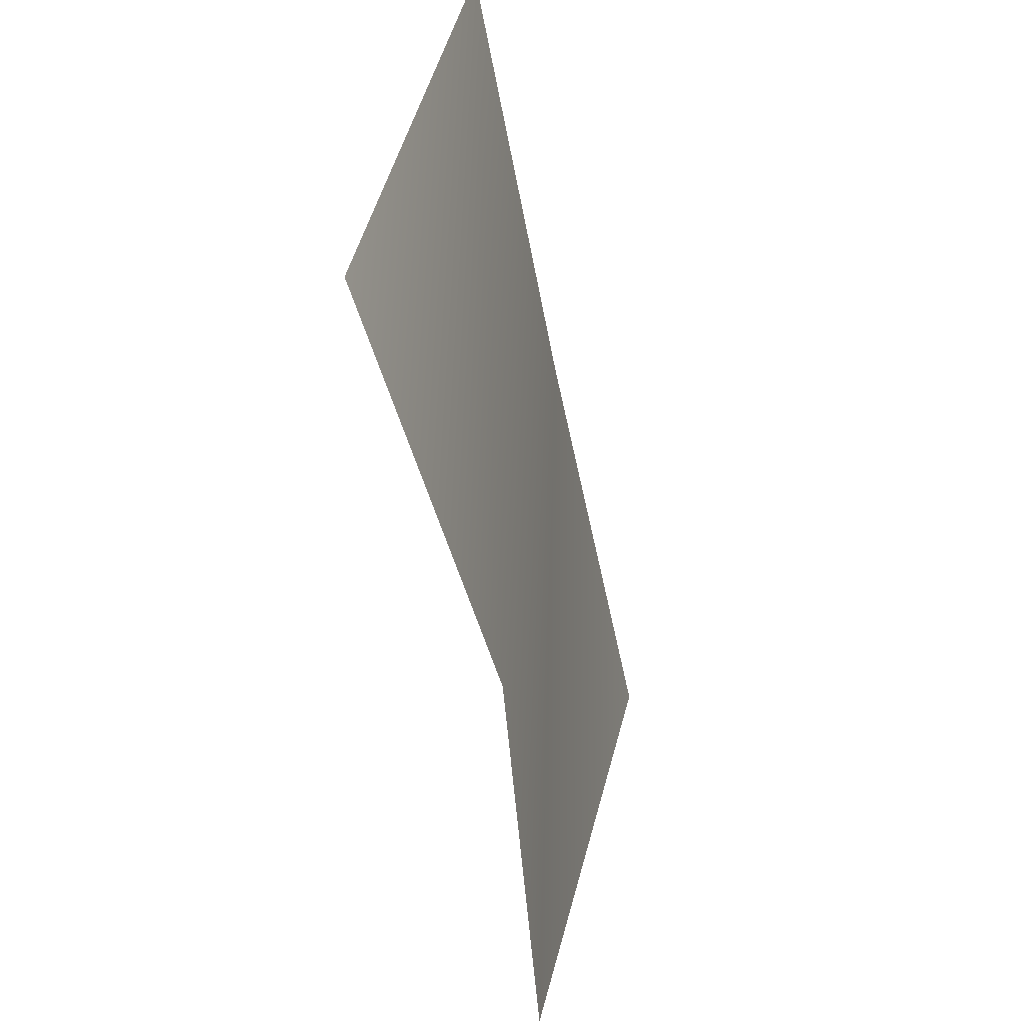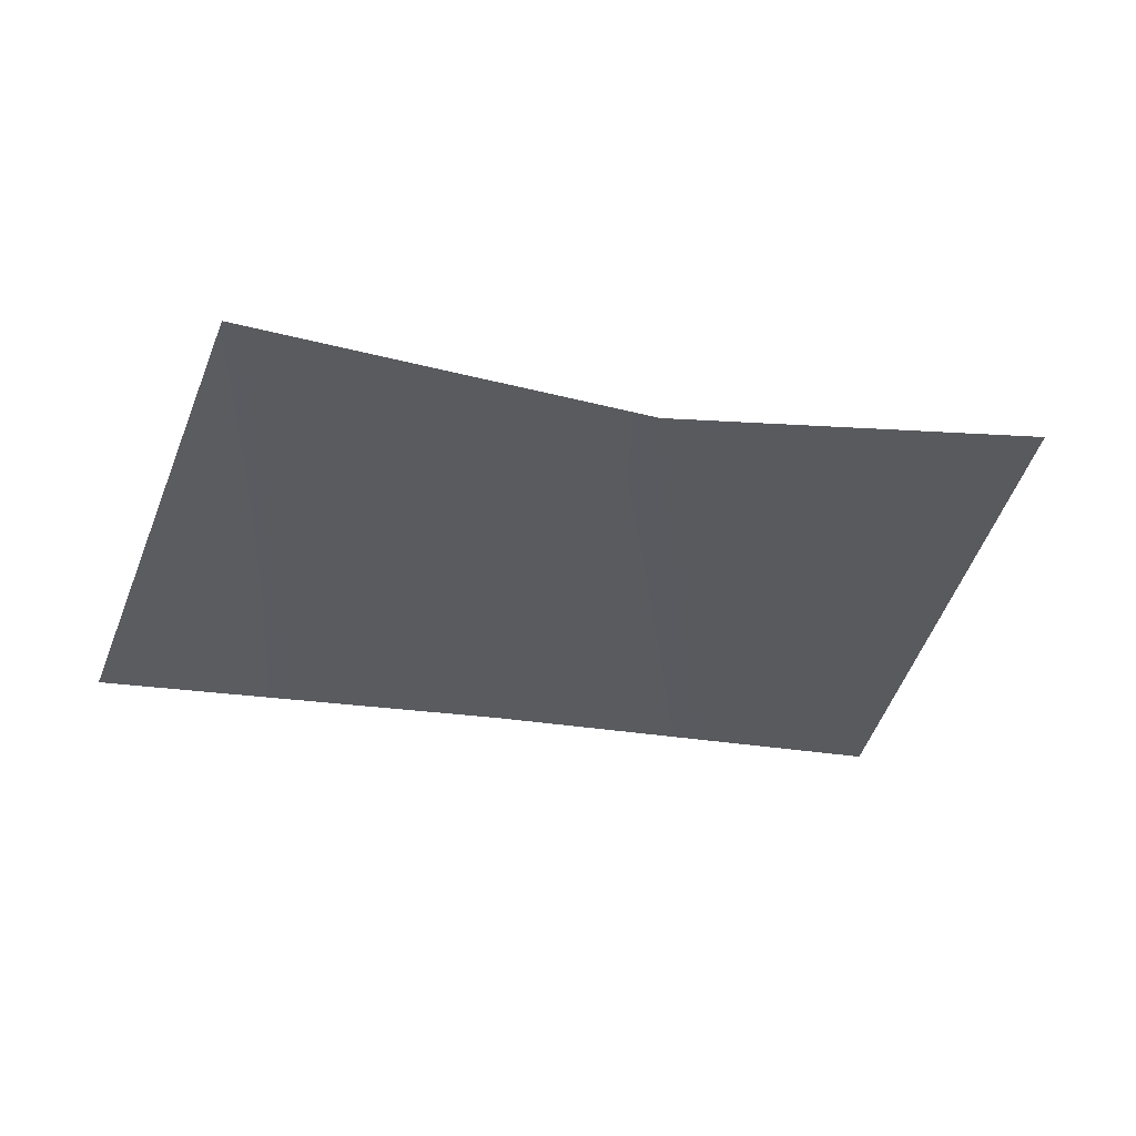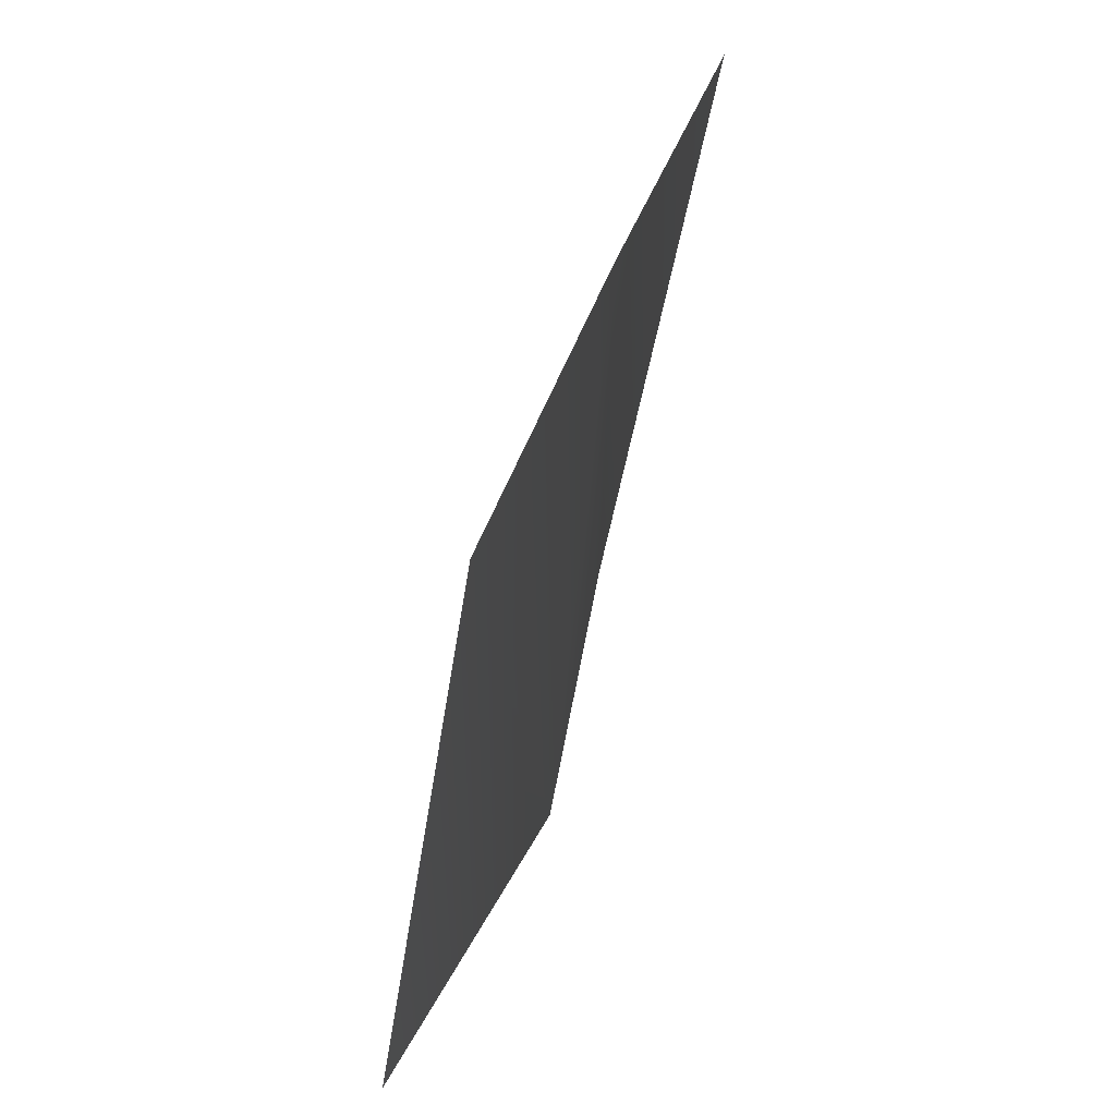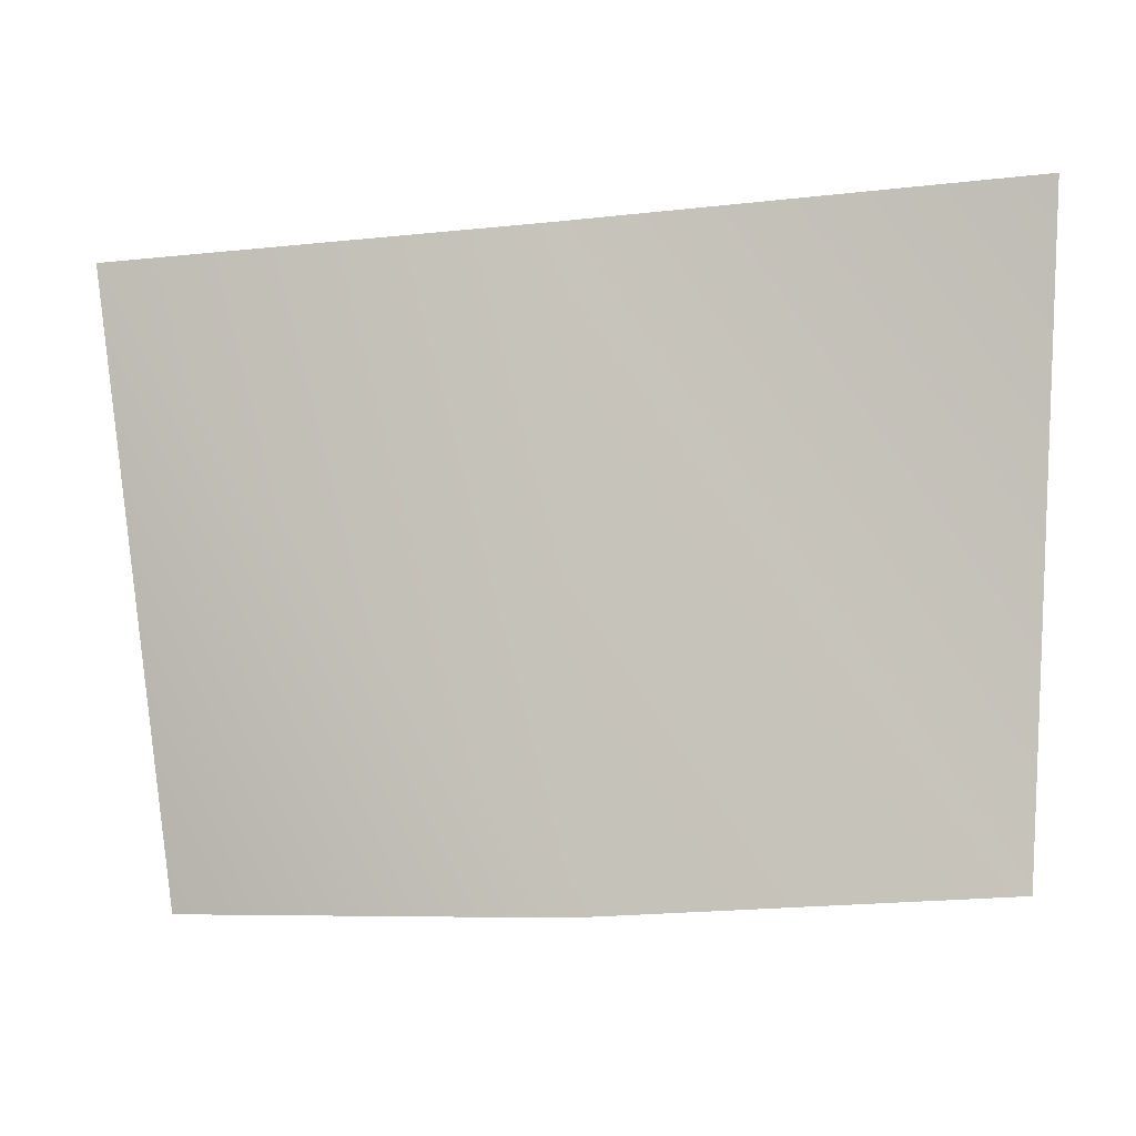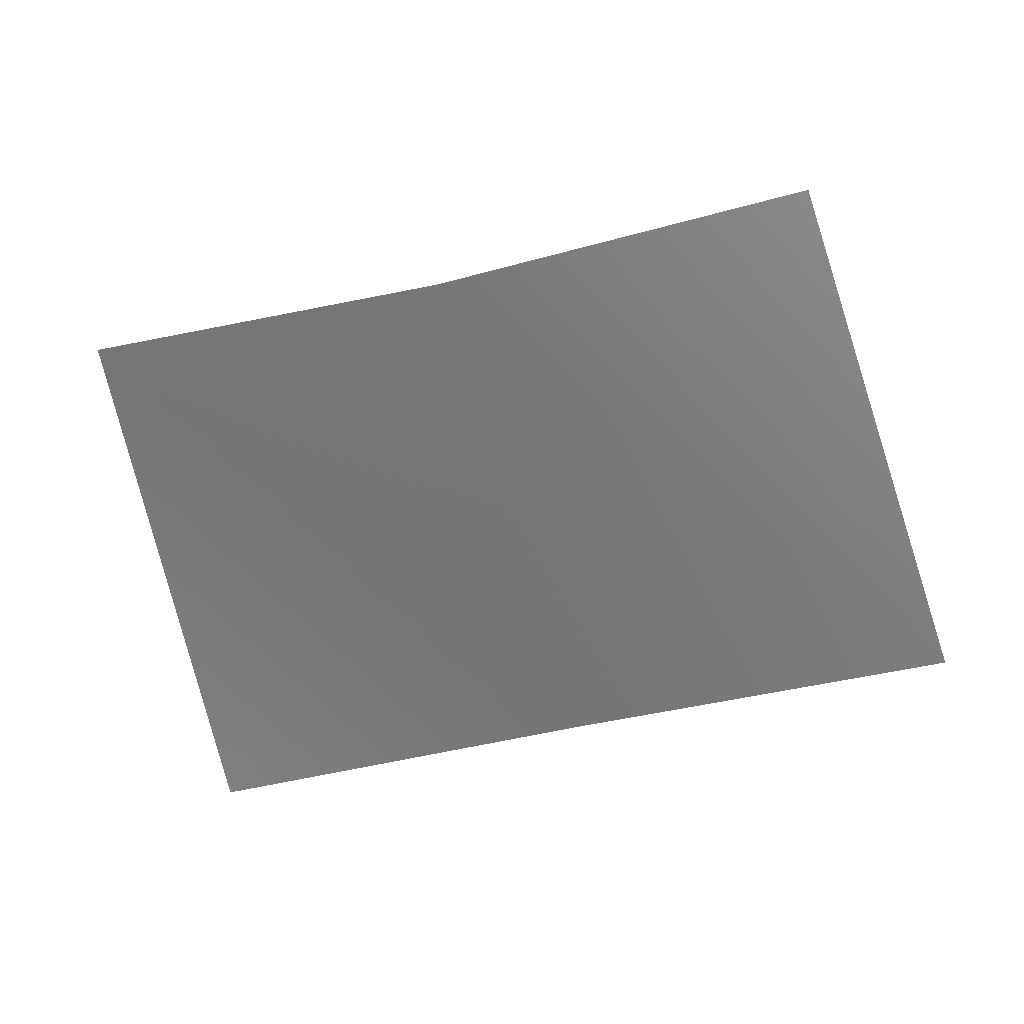
<metadata>
{"format":"obj","ext":"obj","renderer":"f3d","projection":"perspective","resolution":1024,"background":"white","views":[{"elev":-61.1,"azim":101.6,"up":"+Y"},{"elev":-25.2,"azim":-15.4,"up":"+Z"},{"elev":34.8,"azim":104.4,"up":"+Y"},{"elev":-12.8,"azim":-165.6,"up":"+Y"},{"elev":-50.5,"azim":14.7,"up":"+Z"}]}
</metadata>
<code>
o D38C_FCL
v 65.18 -19.74 -4.679
v 65.04 -21.3 -4.403
v 64.03 -21.33 -4.52
v 64.03 -19.74 -4.668
v 65.18 -19.74 -4.679
v 64.03 -21.33 -4.52
v 63.02 -21.3 -4.403
v 62.88 -19.74 -4.679
v 64.03 -19.74 -4.668
v 64.03 -21.33 -4.52
v 63.02 -21.3 -4.403
v 64.03 -19.74 -4.668
f 1 2 3
f 4 5 6
f 7 8 9
f 10 11 12

</code>
